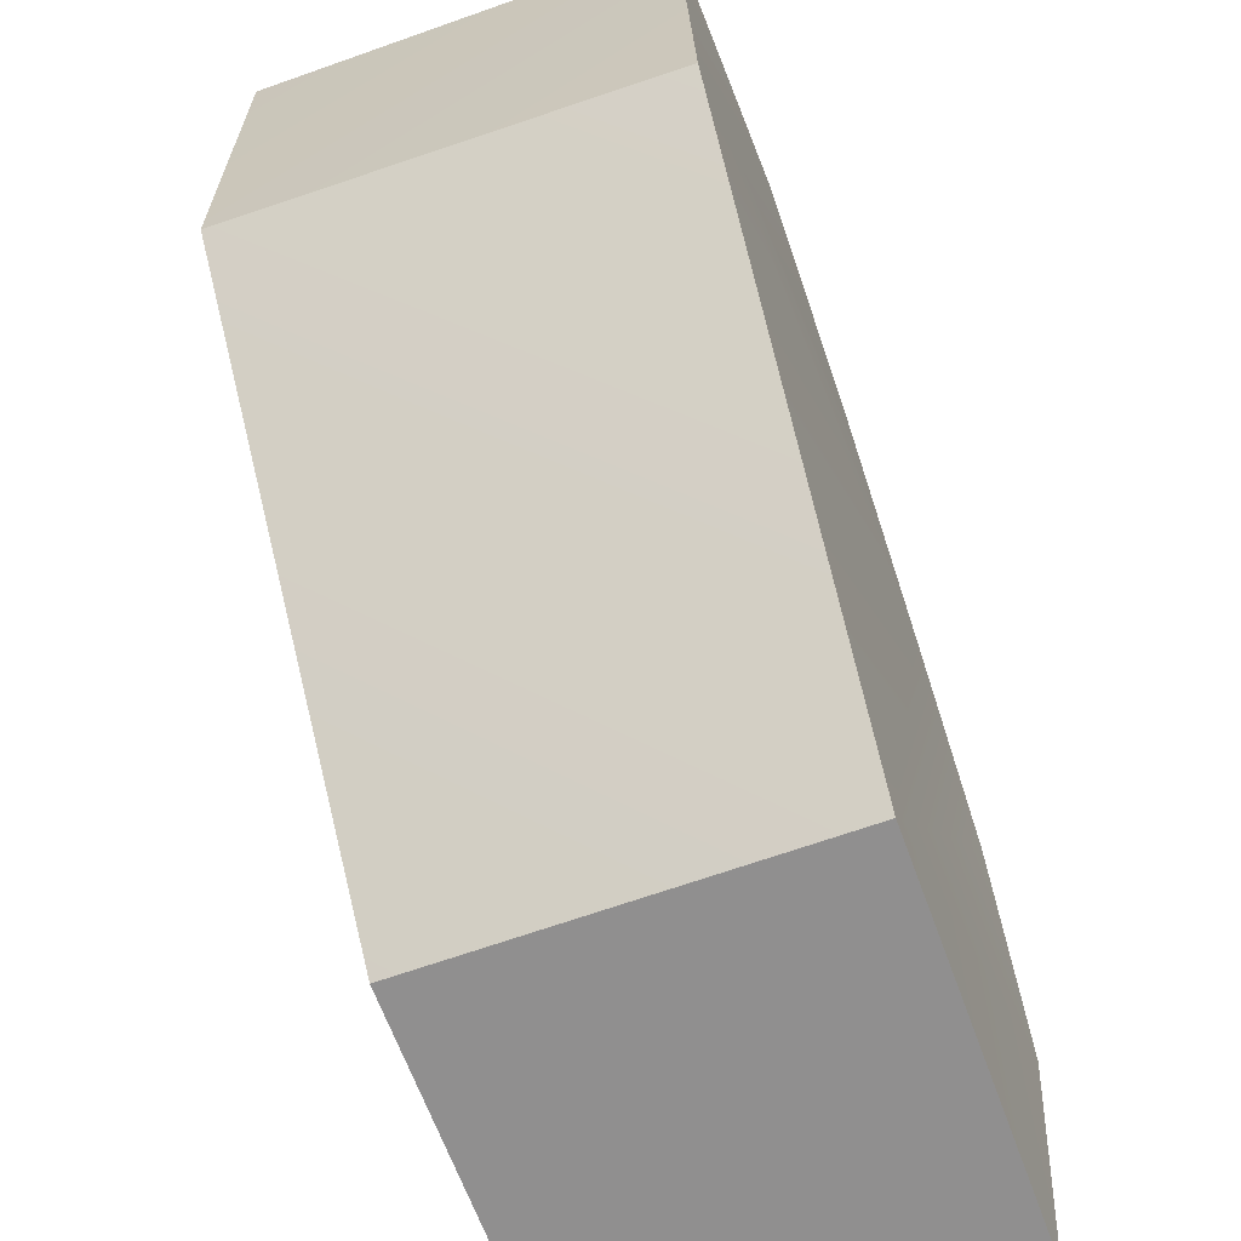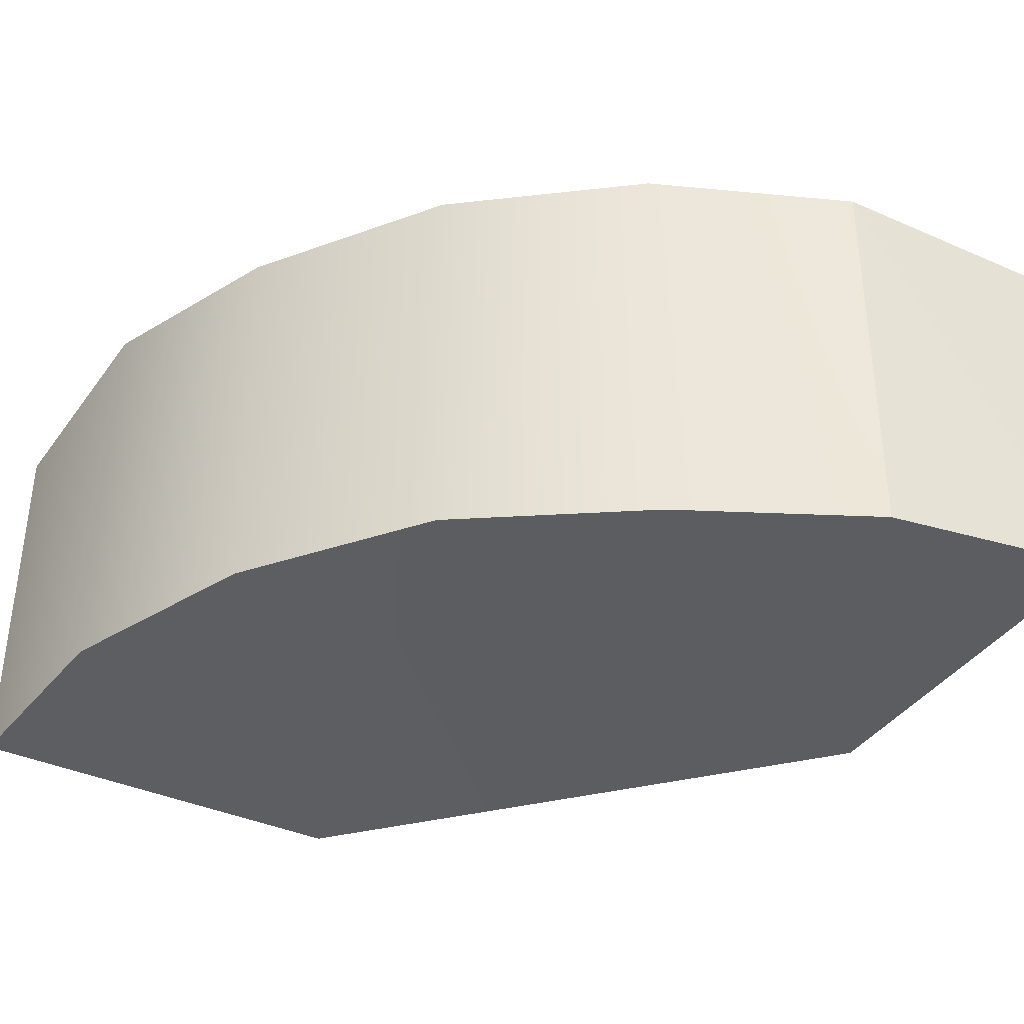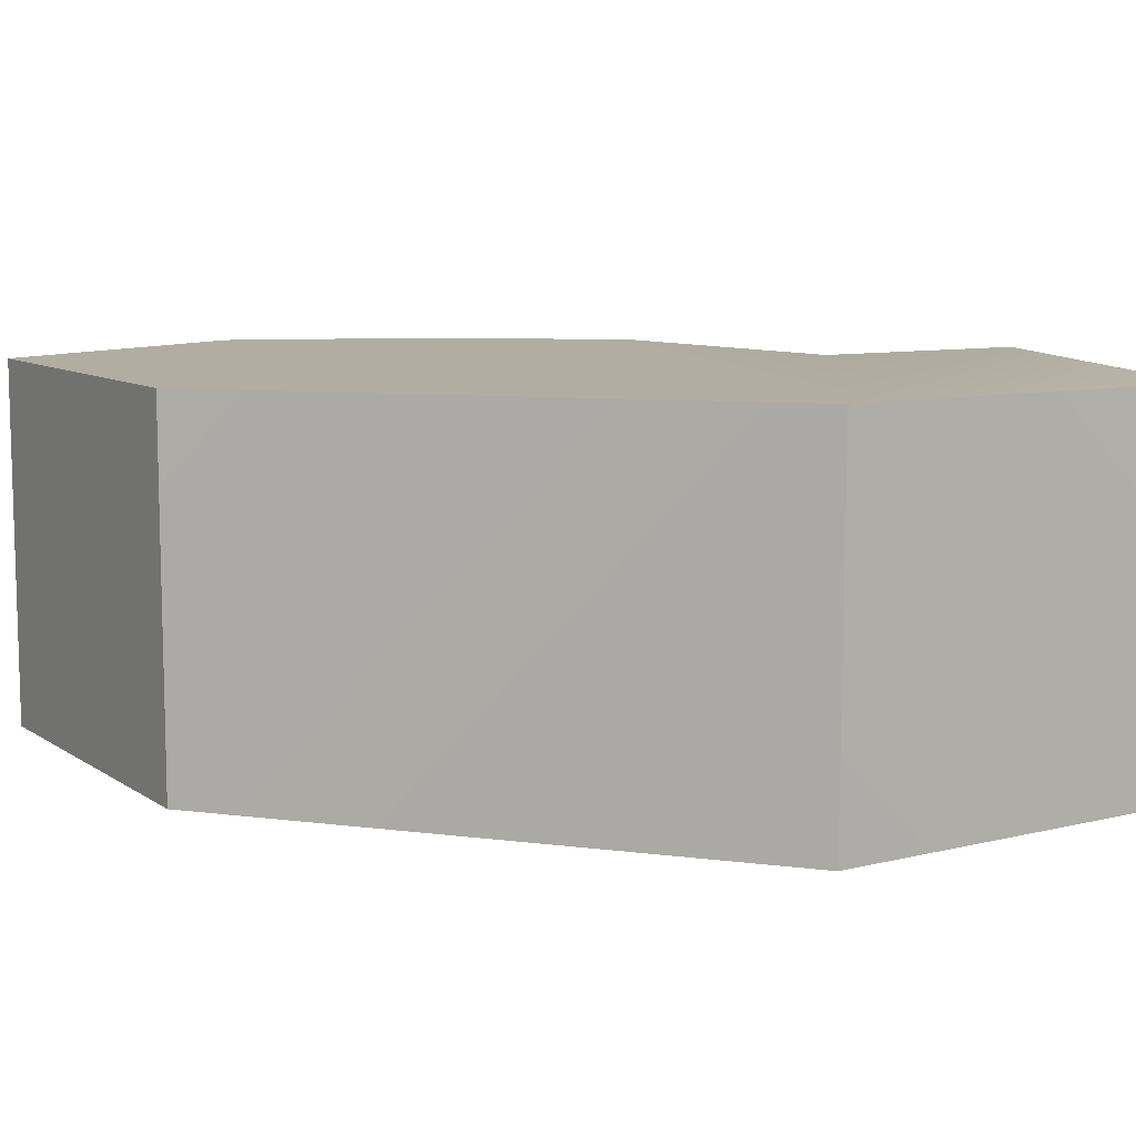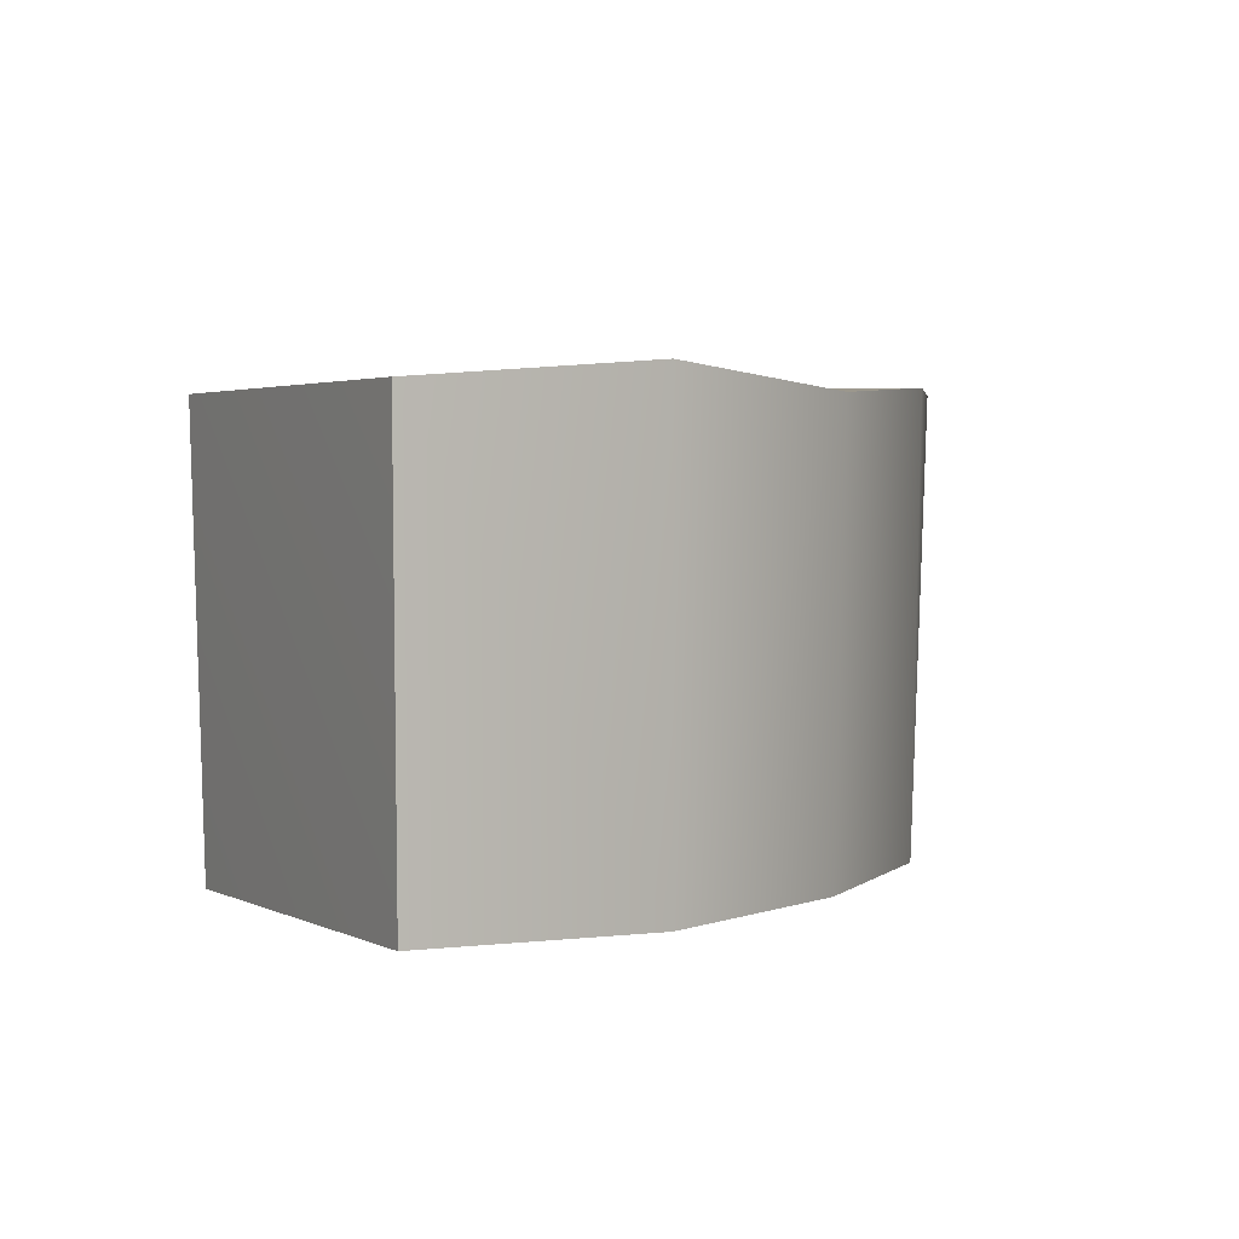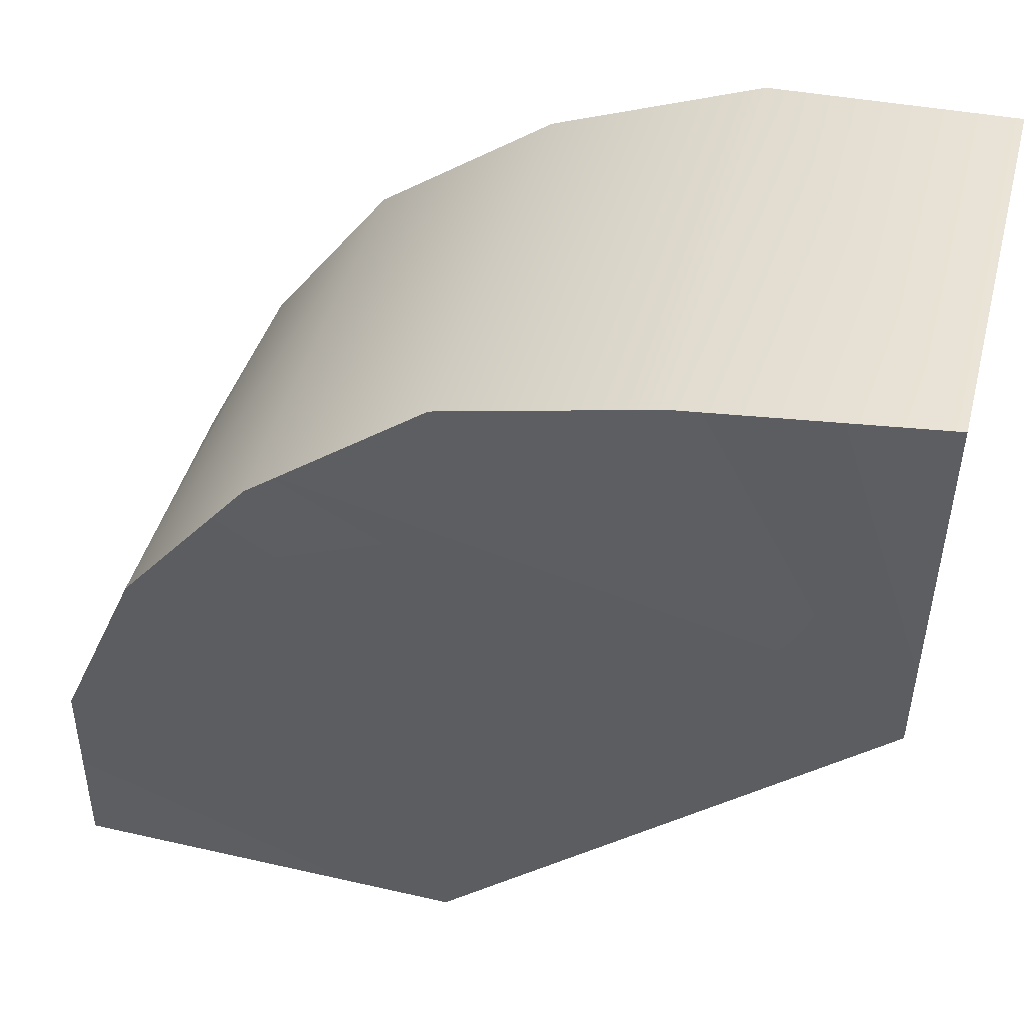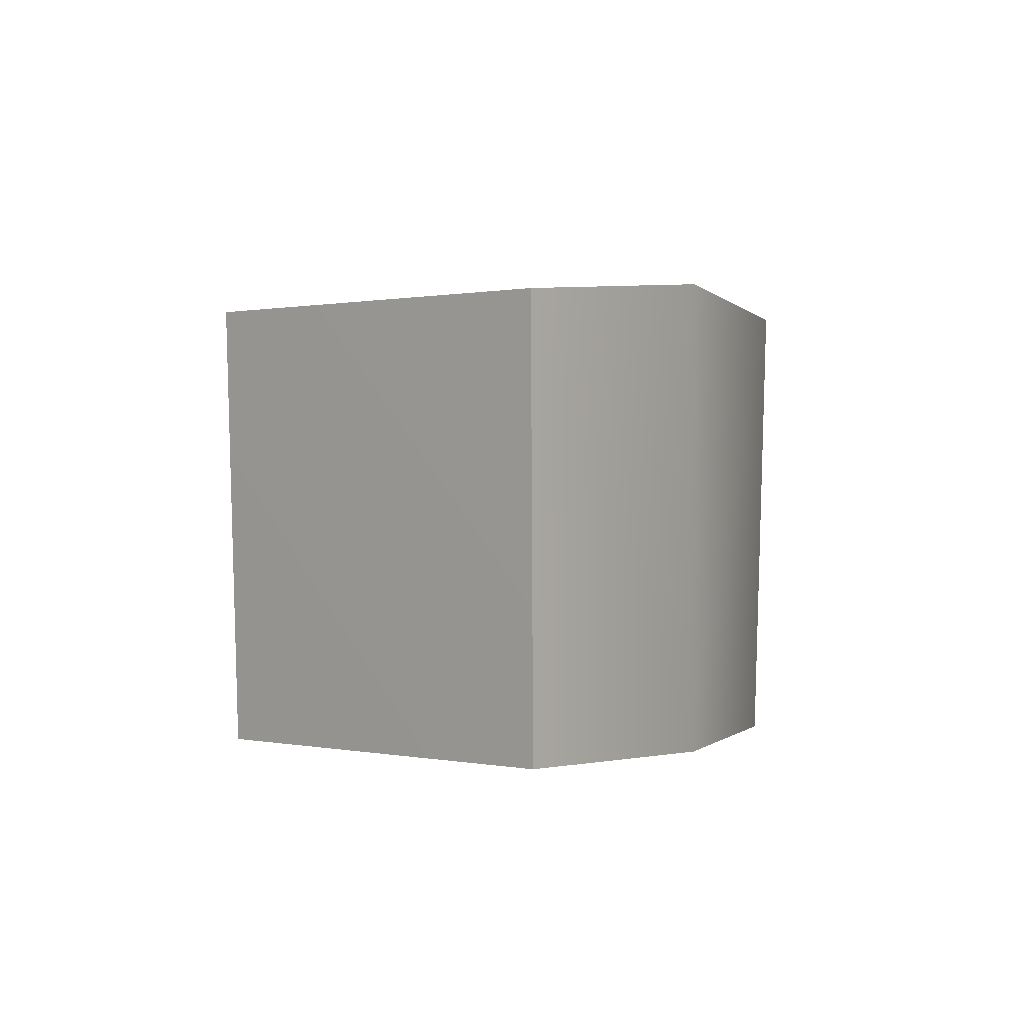
<metadata>
{"format":"obj","ext":"obj","renderer":"f3d","projection":"perspective","resolution":1024,"background":"white","views":[{"elev":-65.0,"azim":-70.0,"up":"+Z"},{"elev":-38.2,"azim":60.6,"up":"+Y"},{"elev":9.3,"azim":-121.1,"up":"+Y"},{"elev":2.8,"azim":-29.7,"up":"+Y"},{"elev":47.9,"azim":-165.3,"up":"+Z"},{"elev":1.0,"azim":-46.5,"up":"+Y"}]}
</metadata>
<code>
o GT_Broadside_Light
v 0.525 -0.45 -0.4933
v 0.525 0.45 -0.4933
v 1.45 -0.45 -0.5
v 1.45 0.45 -0.5
v 1.195 -0.5 0.5
v -0.4933 -0.475 1.45
v -0.5 0.45 1.45
v -0.4717 -0.4933 0.5375
v -0.4933 0.45 0.525
v 1.409 -0.4933 0.04823
v 1.427 0.475 0.05296
v 0.04822 0.4933 1.409
v 0.04822 -0.4933 1.409
v 0.5125 -0.4933 1.217
v 0.9112 -0.4933 0.9112
v 1.233 0.475 0.5217
v 0.9241 0.475 0.9241
v 0.525 0.45 1.239
f 3 11 10
f 3 4 11
f 2 9 17
f 7 13 12
f 9 1 8
f 16 15 5
f 17 16 2
f 15 18 14
f 18 17 9
f 10 16 5
f 1 4 3
f 9 6 7
f 15 14 8
f 16 11 2
f 9 7 12
f 13 14 18
f 5 15 1
f 10 5 1
f 1 3 10
f 8 1 15
f 13 6 8
f 14 13 8
f 9 8 6
f 13 18 12
f 1 2 4
f 10 11 16
f 15 17 18
f 16 17 15
f 9 2 1
f 7 6 13
f 11 4 2
f 12 18 9

</code>
